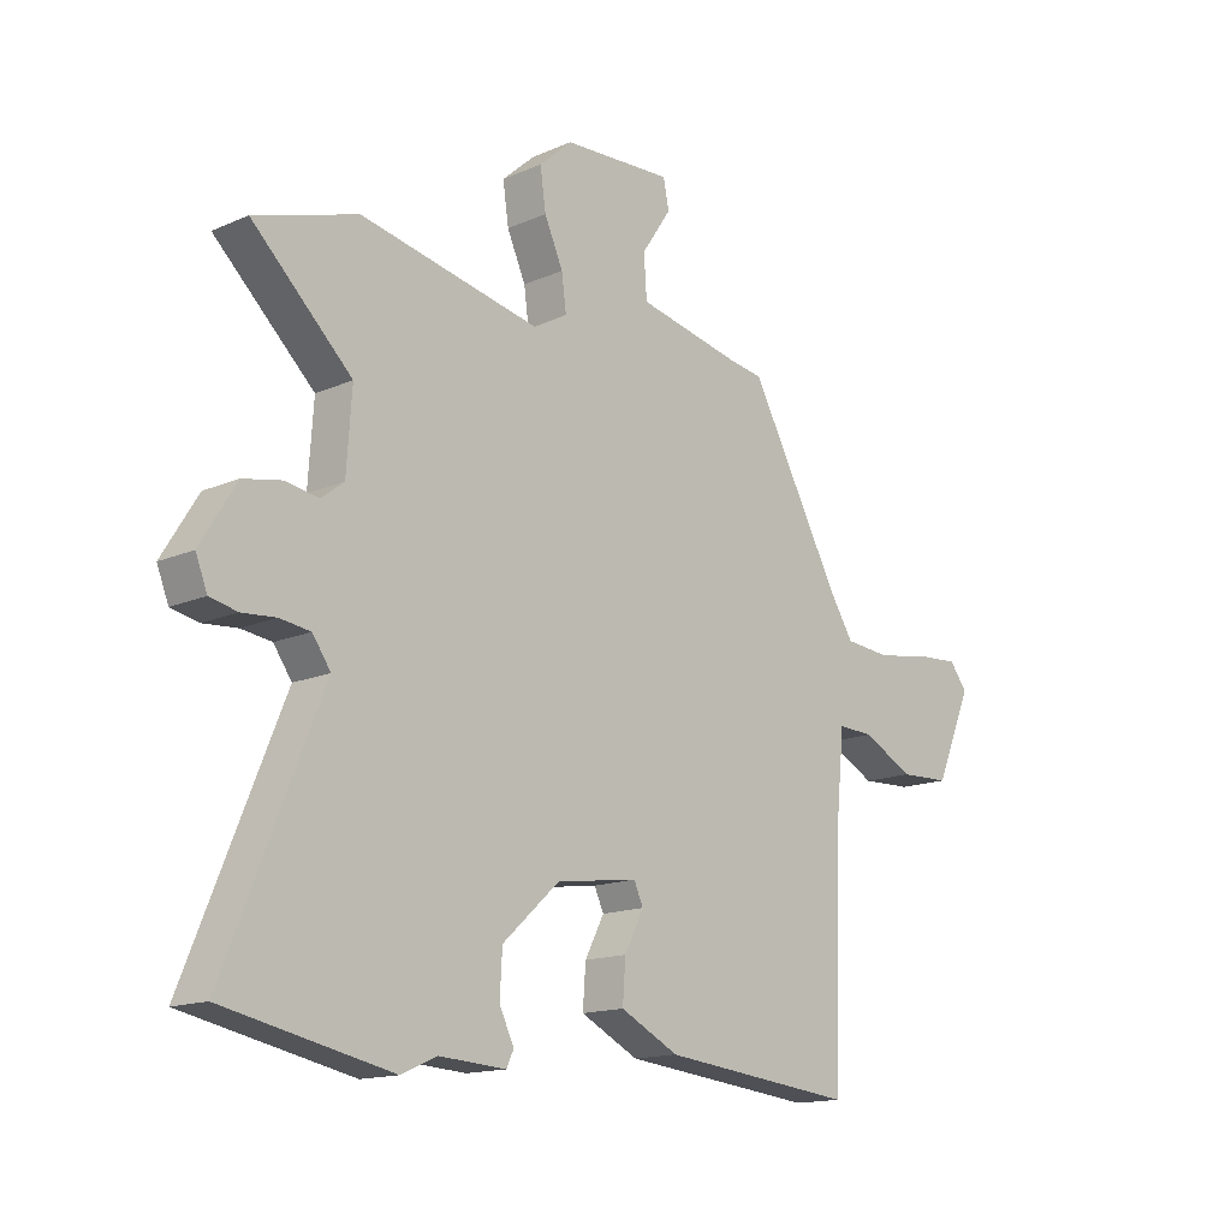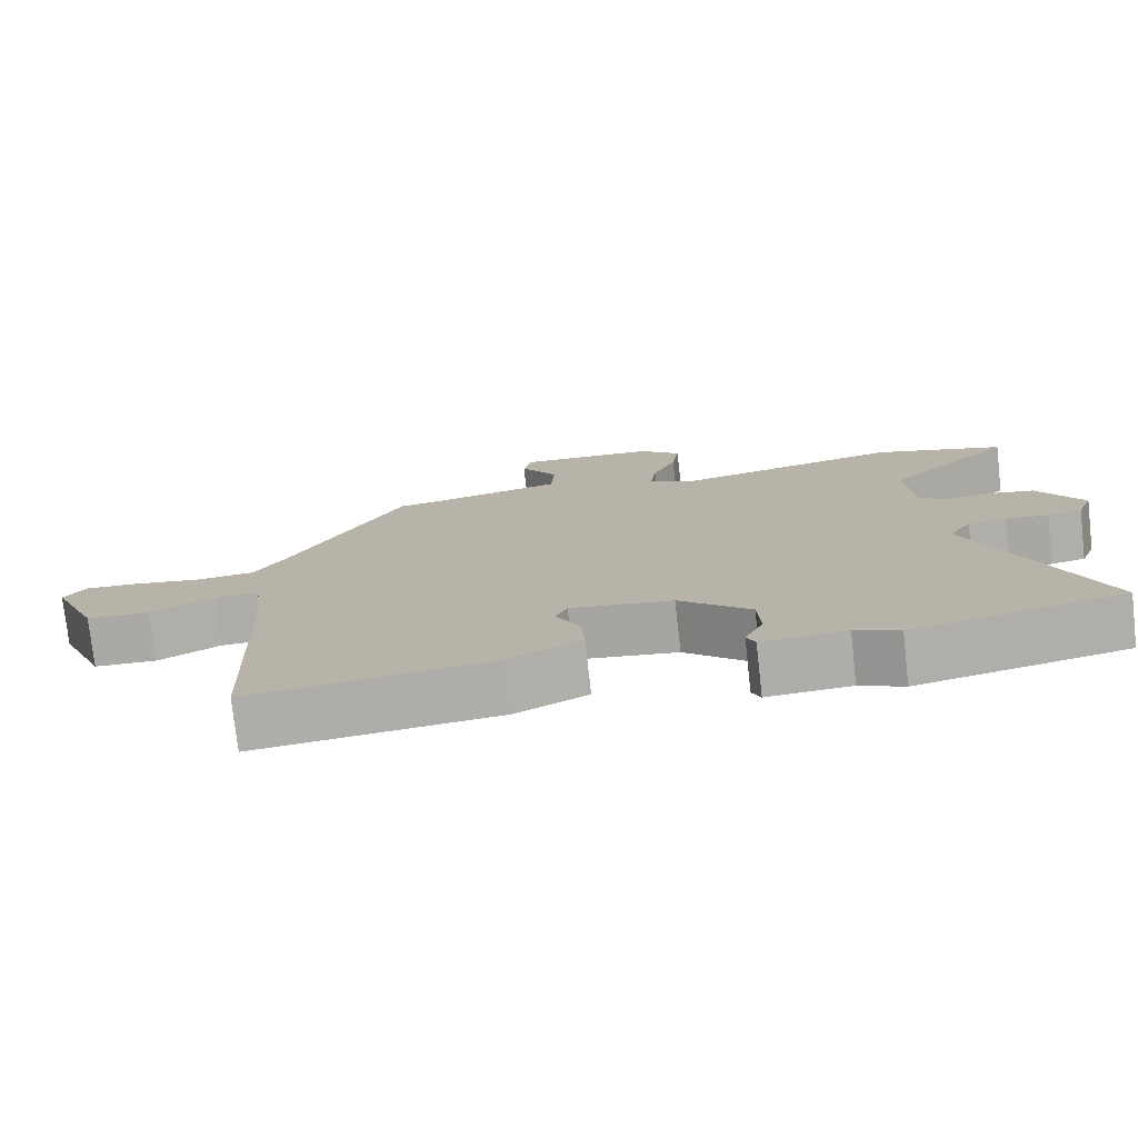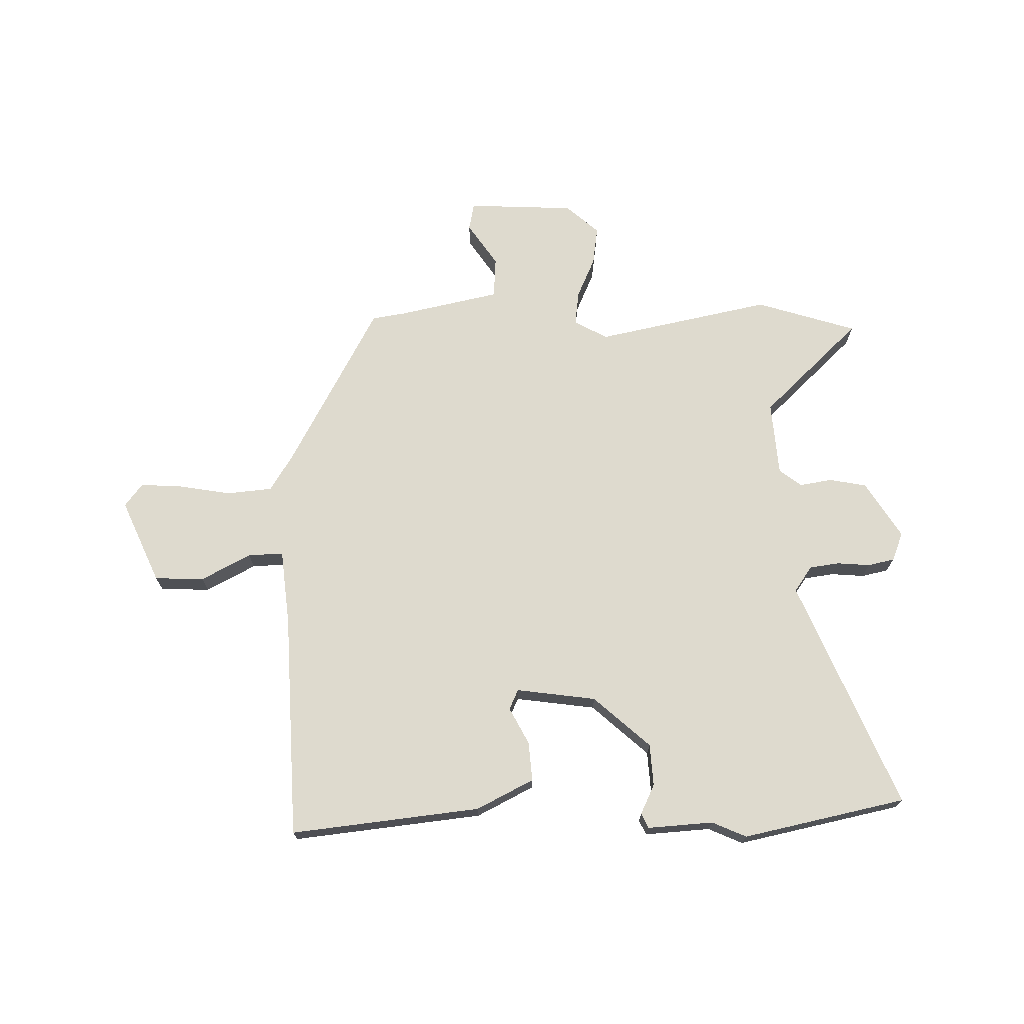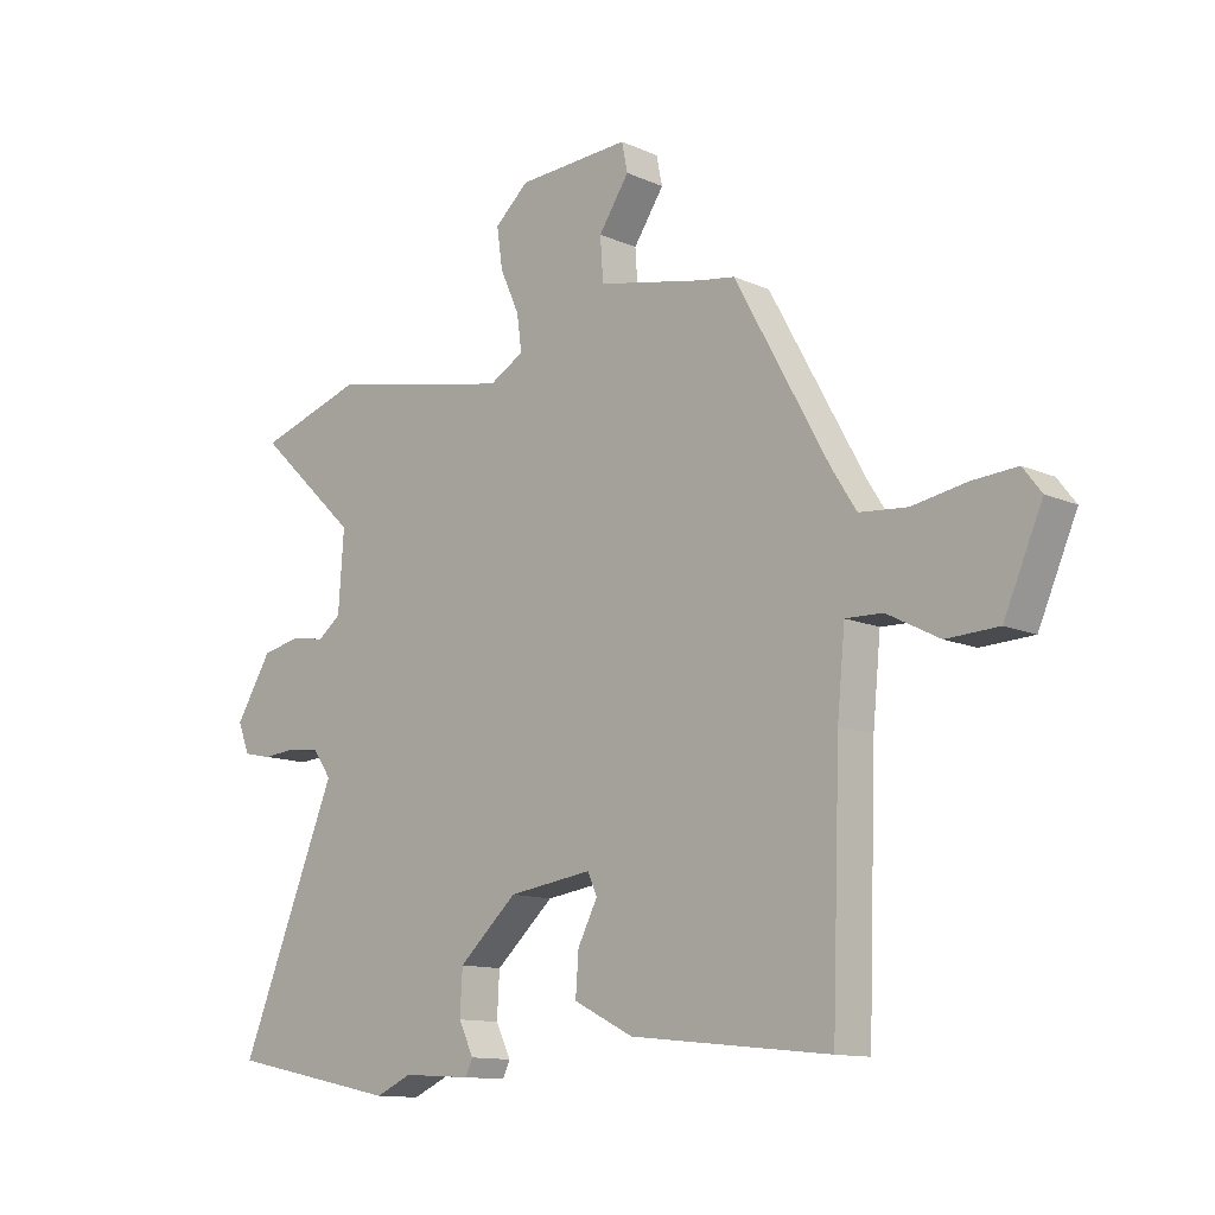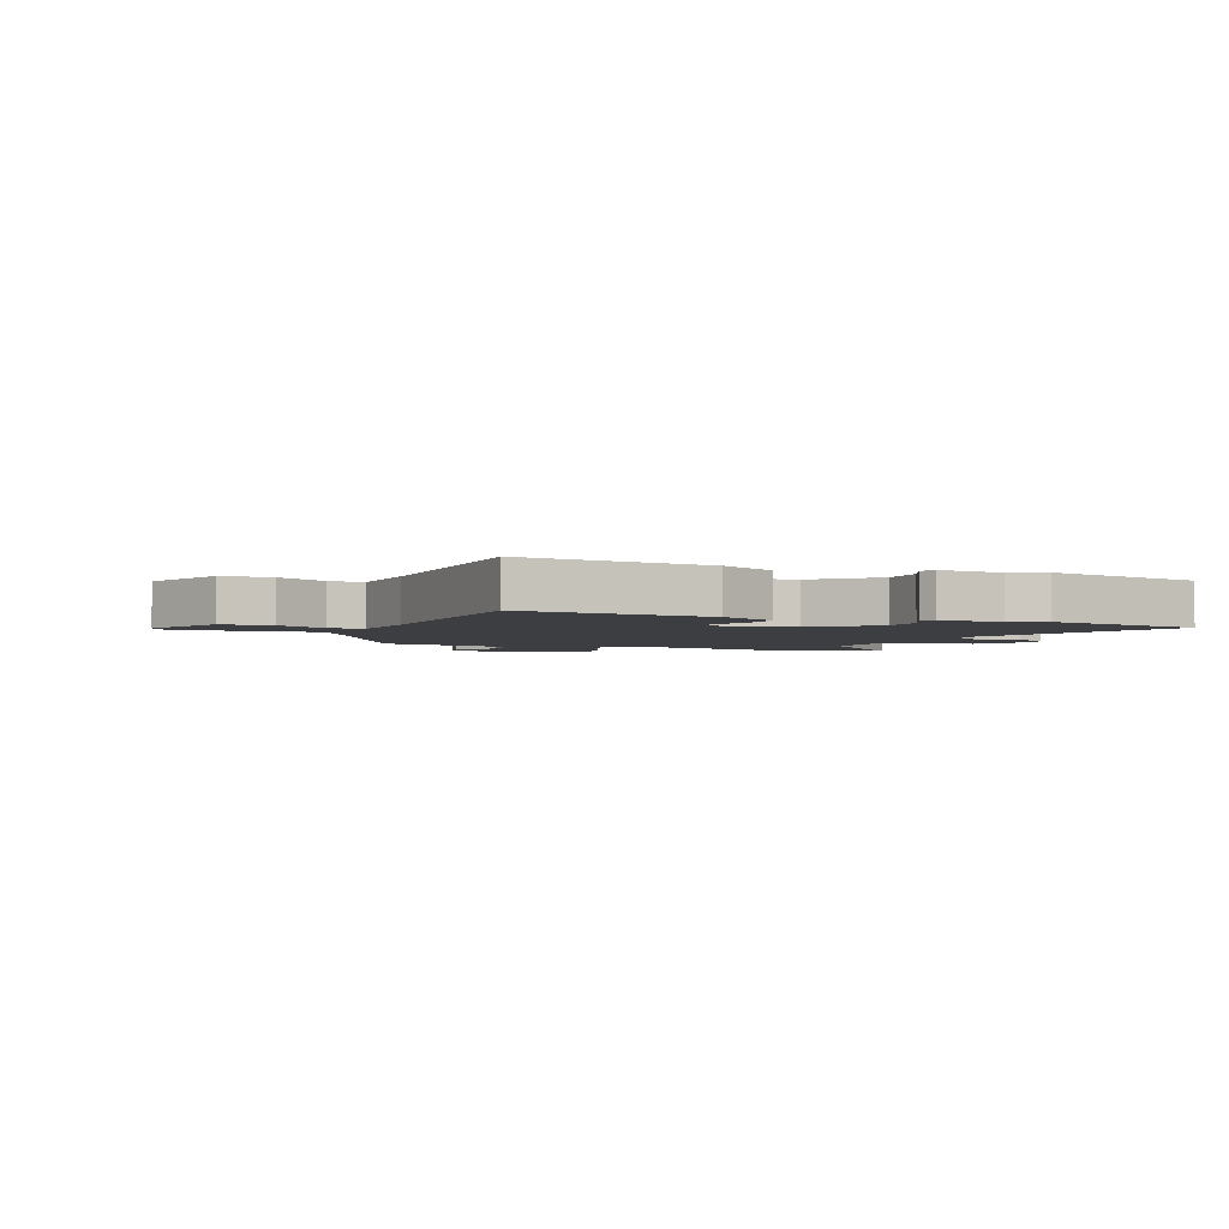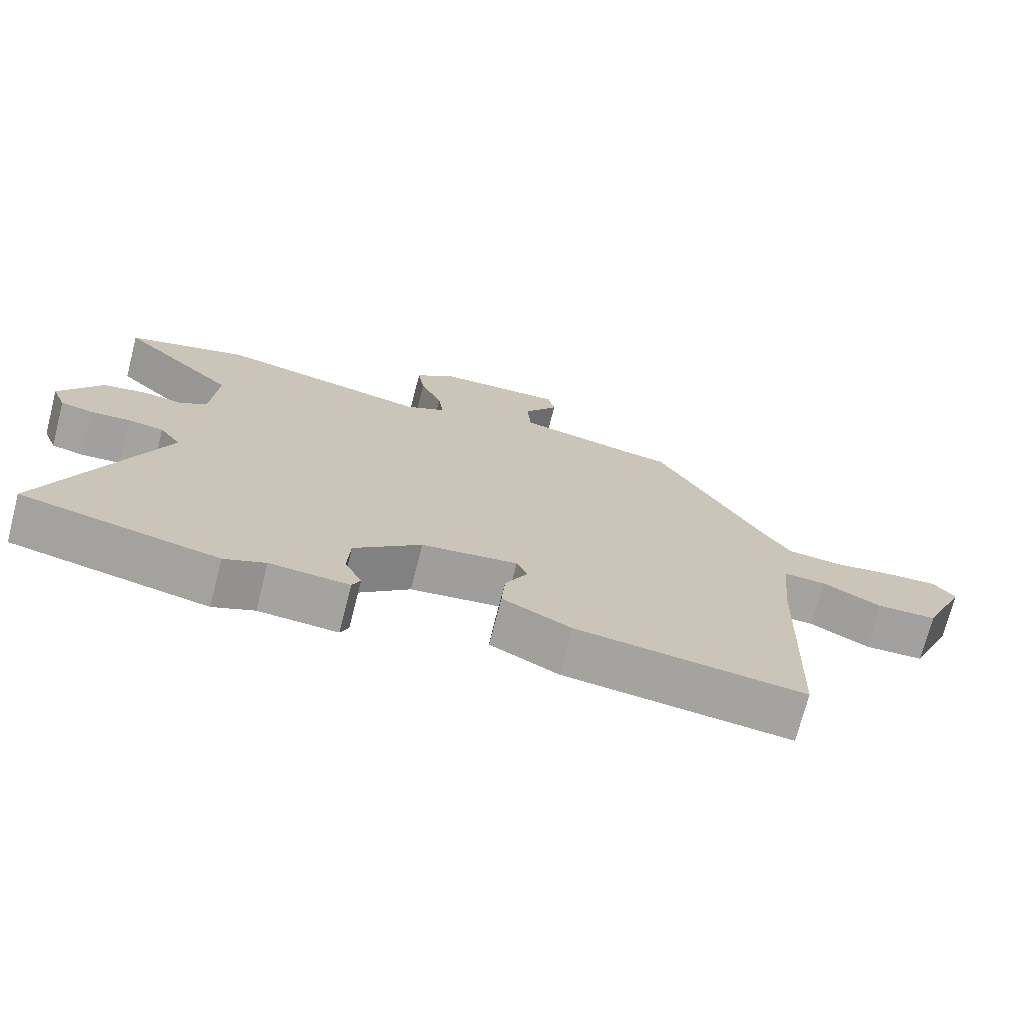
<metadata>
{"format":"obj","ext":"obj","renderer":"f3d","projection":"perspective","resolution":1024,"background":"white","views":[{"elev":-15.0,"azim":-47.1,"up":"+Z"},{"elev":-76.3,"azim":-173.6,"up":"+Z"},{"elev":71.2,"azim":178.6,"up":"+Y"},{"elev":-12.1,"azim":43.8,"up":"+Z"},{"elev":-3.2,"azim":157.8,"up":"+Y"},{"elev":-72.6,"azim":-14.5,"up":"+Z"}]}
</metadata>
<code>
v -0.353 0.07 -0.53
v -0.639 0.07 -0.471
v -0.475 0.07 -0.071
v -0.506 0.07 -0.027
v -0.558 0.07 -0.02
v -0.616 0.07 -0.025
v -0.663 0.07 -0.015
v -0.683 0.07 0.035
v -0.622 0.07 0.134
v -0.557 0.07 0.147
v -0.5 0.07 0.138
v -0.461 0.07 0.168
v -0.452 0.07 0.299
v -0.623 0.07 0.461
v -0.447 0.07 0.517
v -0.139 0.07 0.455
v -0.081 0.07 0.488
v -0.089 0.07 0.548
v -0.121 0.07 0.619
v -0.131 0.07 0.687
v -0.074 0.07 0.738
v 0.114 0.07 0.748
v 0.124 0.07 0.7
v 0.073 0.07 0.624
v 0.078 0.07 0.552
v 0.256 0.07 0.515
v 0.315 0.07 0.506
v 0.472 0.07 0.22
v 0.513 0.07 0.155
v 0.593 0.07 0.148
v 0.684 0.07 0.164
v 0.758 0.07 0.169
v 0.789 0.07 0.129
v 0.725 0.07 -0.018
v 0.638 0.07 -0.022
v 0.551 0.07 0.023
v 0.489 0.07 0.025
v 0.476 0.07 -0.108
v 0.462 0.07 -0.503
v 0.129 0.07 -0.468
v 0.029 0.07 -0.418
v 0.034 0.07 -0.349
v 0.067 0.07 -0.285
v 0.051 0.07 -0.25
v -0.089 0.07 -0.27
v -0.187 0.07 -0.359
v -0.191 0.07 -0.432
v -0.166 0.07 -0.484
v -0.178 0.07 -0.51
v -0.293 0.07 -0.503
v -0.353 0 -0.53
v -0.639 0 -0.471
v -0.475 0 -0.071
v -0.506 0 -0.027
v -0.558 0 -0.02
v -0.616 0 -0.025
v -0.663 0 -0.015
v -0.683 0 0.035
v -0.622 0 0.134
v -0.557 0 0.147
v -0.5 0 0.138
v -0.461 0 0.168
v -0.452 0 0.299
v -0.623 0 0.461
v -0.447 0 0.517
v -0.139 0 0.455
v -0.081 0 0.488
v -0.089 0 0.548
v -0.121 0 0.619
v -0.131 0 0.687
v -0.074 0 0.738
v 0.114 0 0.748
v 0.124 0 0.7
v 0.073 0 0.624
v 0.078 0 0.552
v 0.256 0 0.515
v 0.315 0 0.506
v 0.472 0 0.22
v 0.513 0 0.155
v 0.593 0 0.148
v 0.684 0 0.164
v 0.758 0 0.169
v 0.789 0 0.129
v 0.725 0 -0.018
v 0.638 0 -0.022
v 0.551 0 0.023
v 0.489 0 0.025
v 0.476 0 -0.108
v 0.462 0 -0.503
v 0.129 0 -0.468
v 0.029 0 -0.418
v 0.034 0 -0.349
v 0.067 0 -0.285
v 0.051 0 -0.25
v -0.089 0 -0.27
v -0.187 0 -0.359
v -0.191 0 -0.432
v -0.166 0 -0.484
v -0.178 0 -0.51
v -0.293 0 -0.503
f 47 48 49 50
f 1 2 3
f 50 1 3
f 47 50 3
f 46 47 3
f 45 46 3 4
f 44 45 4
f 41 42 43
f 40 41 43
f 39 40 43
f 38 39 43
f 37 38 43 44
f 34 35 36
f 33 34 36
f 32 33 36
f 31 32 36
f 30 31 36
f 29 30 36 37
f 37 44 4
f 29 37 4
f 28 29 4
f 22 23 24
f 21 22 24
f 20 21 24
f 19 20 24
f 18 19 24
f 17 18 24 25
f 16 17 25 26
f 13 14 15 16
f 26 27 28
f 16 26 28
f 13 16 28
f 12 13 28
f 9 10 11
f 8 9 11
f 7 8 11
f 6 7 11
f 5 6 11
f 11 12 28
f 5 11 28
f 4 5 28
f 100 99 98 97
f 53 52 51
f 53 51 100
f 53 100 97
f 53 97 96
f 54 53 96 95
f 54 95 94
f 93 92 91
f 93 91 90
f 93 90 89
f 93 89 88
f 94 93 88 87
f 86 85 84
f 86 84 83
f 86 83 82
f 86 82 81
f 86 81 80
f 87 86 80 79
f 54 94 87
f 54 87 79
f 54 79 78
f 74 73 72
f 74 72 71
f 74 71 70
f 74 70 69
f 74 69 68
f 75 74 68 67
f 76 75 67 66
f 66 65 64 63
f 78 77 76
f 78 76 66
f 78 66 63
f 78 63 62
f 61 60 59
f 61 59 58
f 61 58 57
f 61 57 56
f 61 56 55
f 78 62 61
f 78 61 55
f 78 55 54
f 1 51 52 2
f 2 52 53 3
f 3 53 54 4
f 4 54 55 5
f 5 55 56 6
f 6 56 57 7
f 7 57 58 8
f 8 58 59 9
f 9 59 60 10
f 10 60 61 11
f 11 61 62 12
f 12 62 63 13
f 13 63 64 14
f 14 64 65 15
f 15 65 66 16
f 16 66 67 17
f 17 67 68 18
f 18 68 69 19
f 19 69 70 20
f 20 70 71 21
f 21 71 72 22
f 22 72 73 23
f 23 73 74 24
f 24 74 75 25
f 25 75 76 26
f 26 76 77 27
f 27 77 78 28
f 28 78 79 29
f 29 79 80 30
f 30 80 81 31
f 31 81 82 32
f 32 82 83 33
f 33 83 84 34
f 34 84 85 35
f 35 85 86 36
f 36 86 87 37
f 37 87 88 38
f 38 88 89 39
f 39 89 90 40
f 40 90 91 41
f 41 91 92 42
f 42 92 93 43
f 43 93 94 44
f 44 94 95 45
f 45 95 96 46
f 46 96 97 47
f 47 97 98 48
f 48 98 99 49
f 49 99 100 50
f 50 100 51 1

</code>
